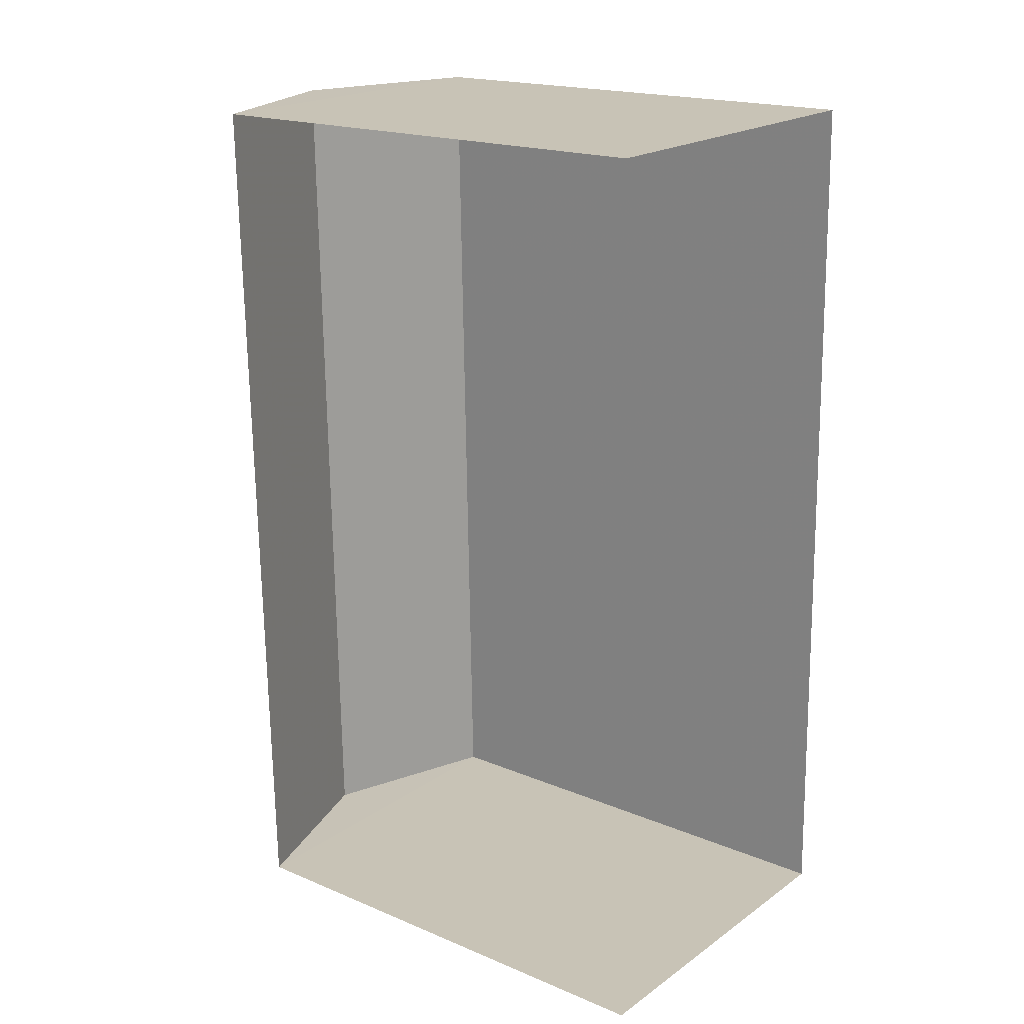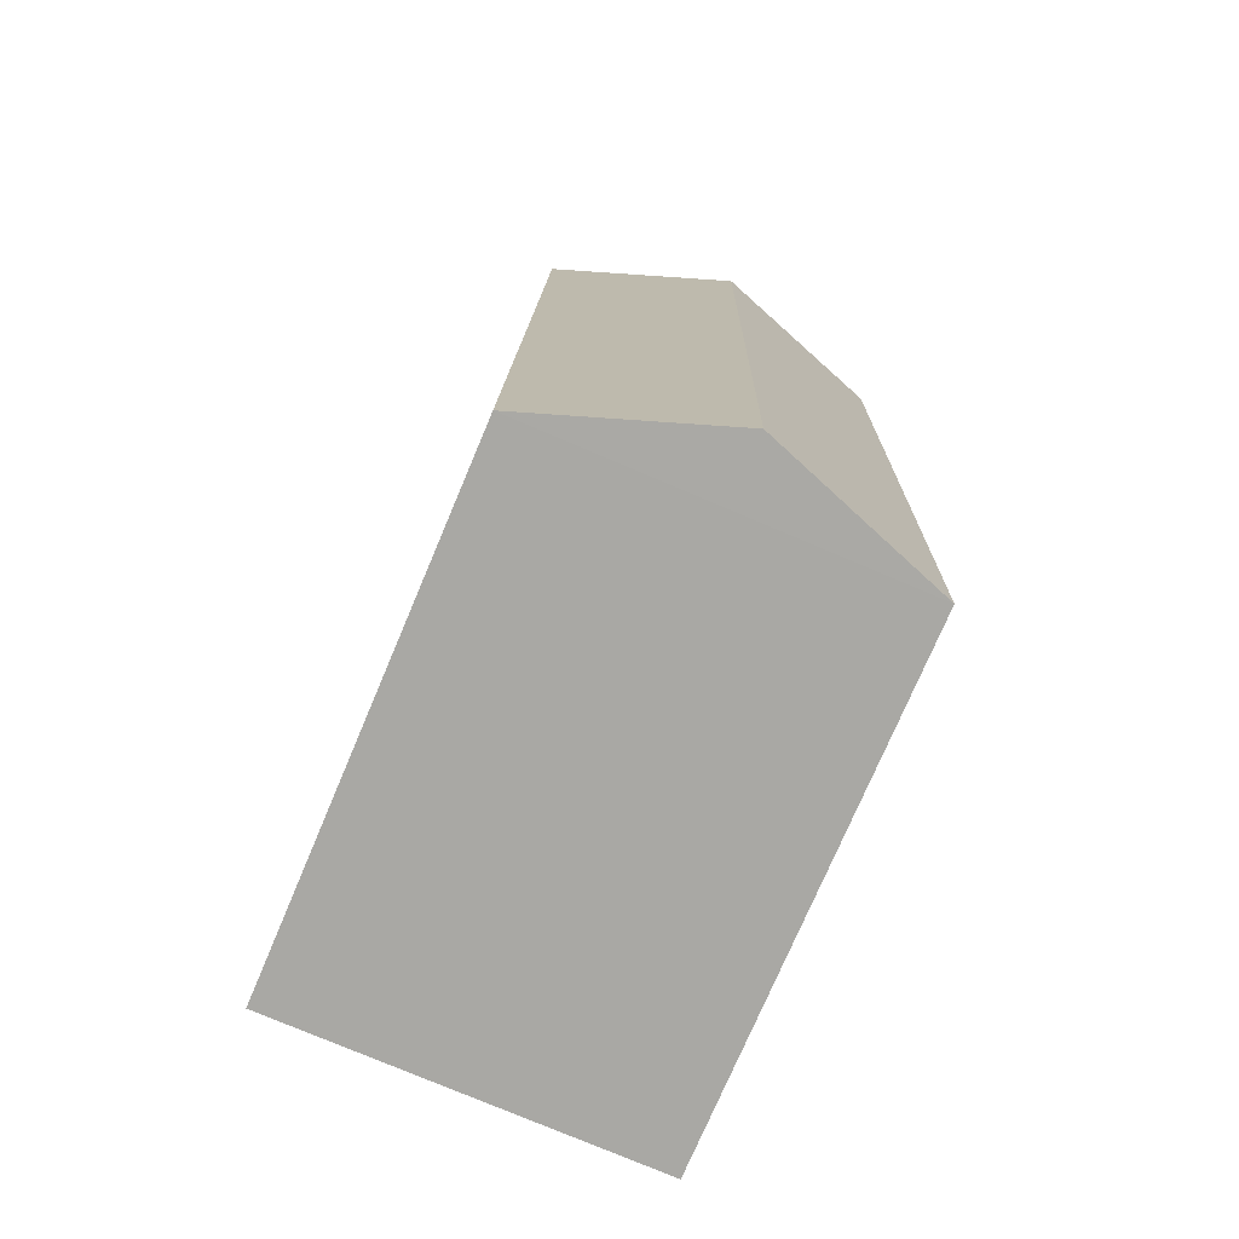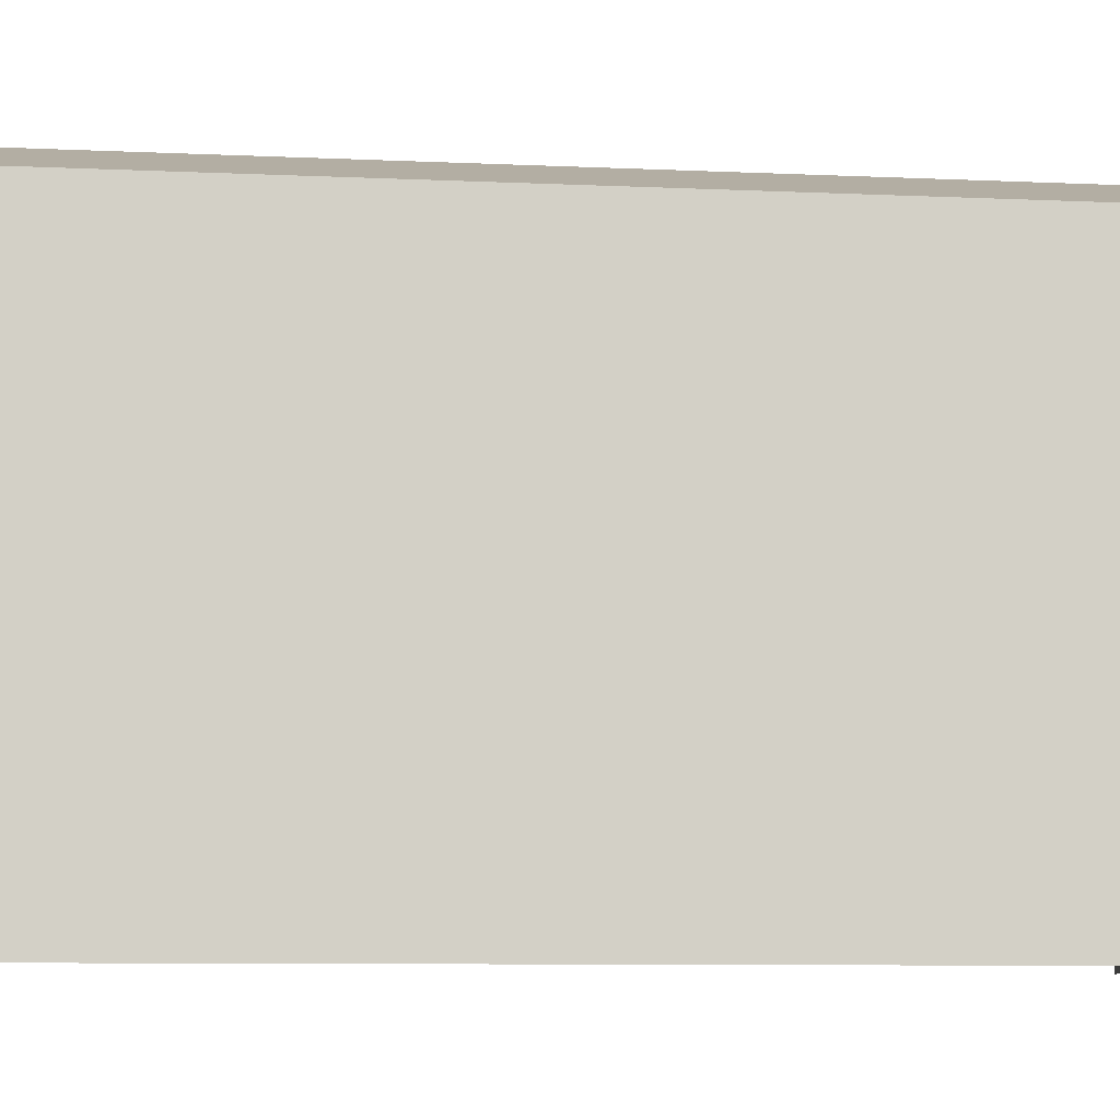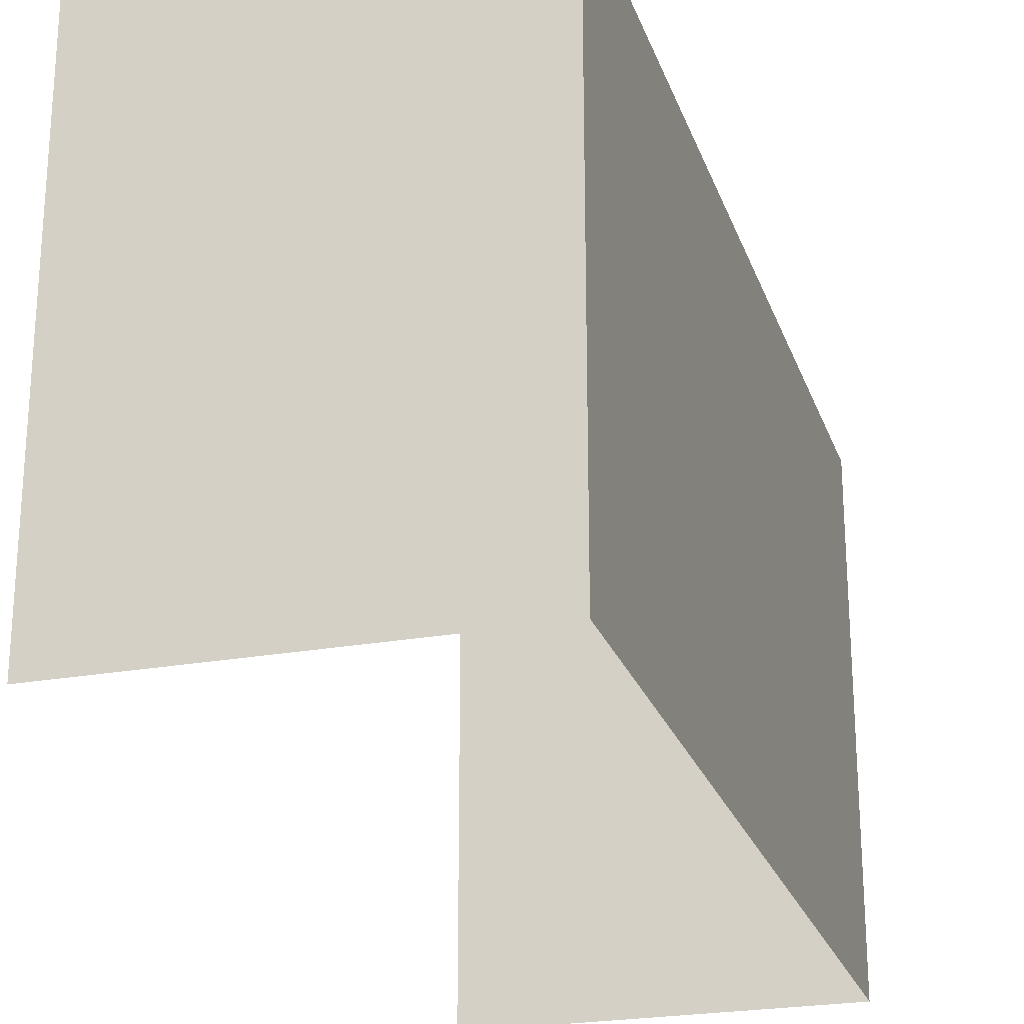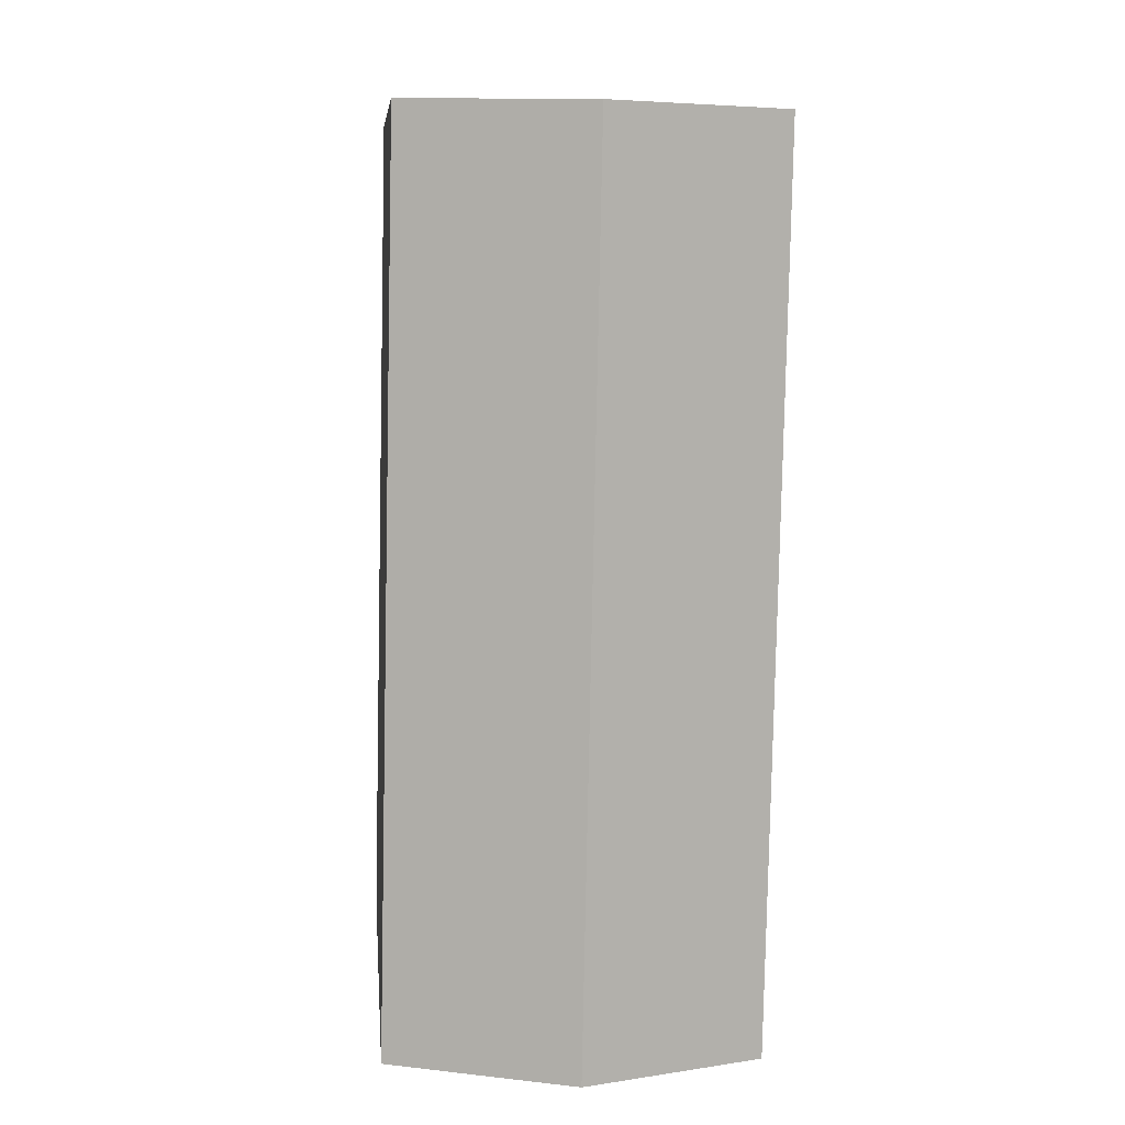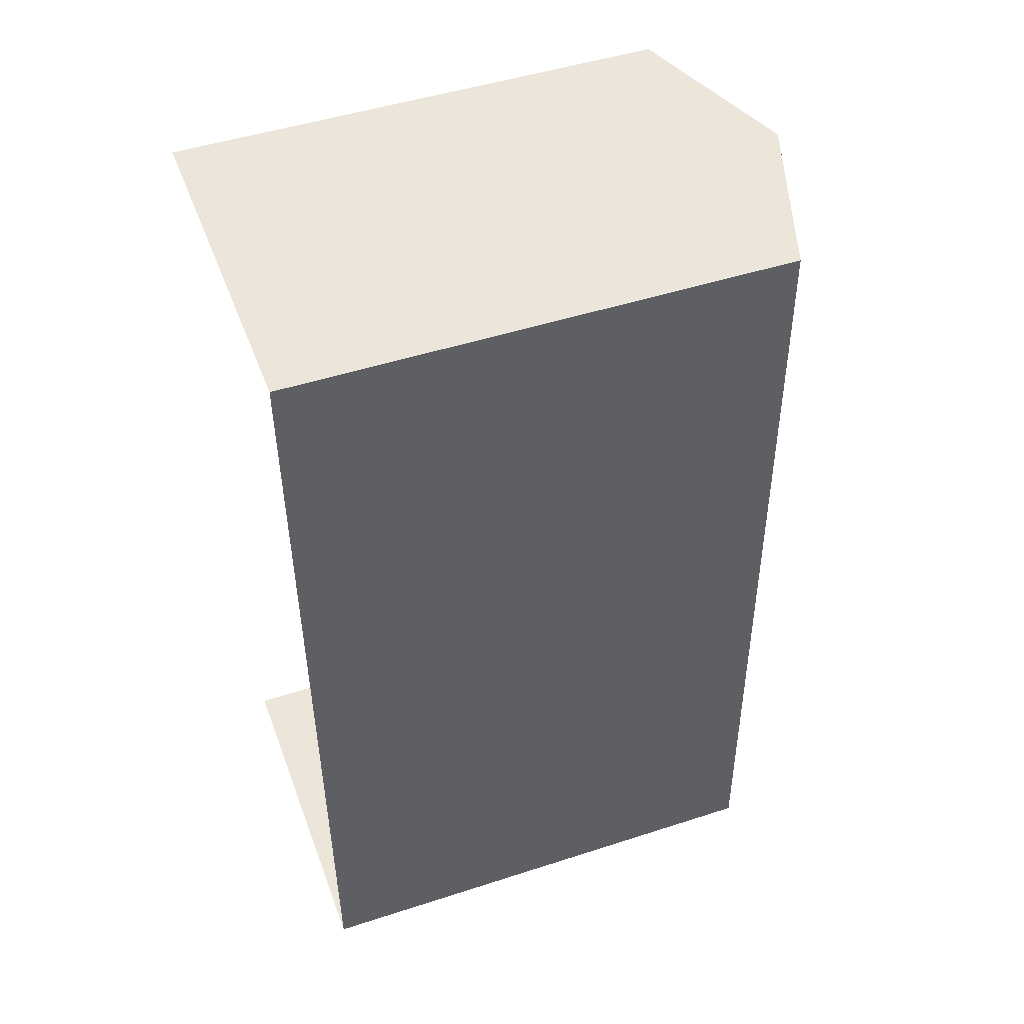
<metadata>
{"format":"obj","ext":"obj","renderer":"f3d","projection":"perspective","resolution":1024,"background":"white","views":[{"elev":18.6,"azim":128.7,"up":"+Y"},{"elev":-74.6,"azim":-22.8,"up":"+Y"},{"elev":-8.4,"azim":-98.3,"up":"+Z"},{"elev":-24.3,"azim":-164.5,"up":"+Z"},{"elev":8.7,"azim":-5.4,"up":"+Y"},{"elev":48.8,"azim":-110.0,"up":"+Y"}]}
</metadata>
<code>
v -3.737e+05 -1.042e+05 25.65
v -3.737e+05 -1.043e+05 25.65
v -3.737e+05 -1.043e+05 25.65
v -3.737e+05 -1.042e+05 25.65
v -3.737e+05 -1.043e+05 33.06
v -3.737e+05 -1.042e+05 32.24
v -3.737e+05 -1.042e+05 33.06
v -3.737e+05 -1.043e+05 32.24
v -3.737e+05 -1.042e+05 32.24
v -3.737e+05 -1.043e+05 32.24
f 1 2 3
f 1 4 2
f 6 2 4
f 6 8 2
f 5 6 7
f 5 8 6
f 9 10 5
f 7 9 5
f 3 2 10
f 10 8 5
f 10 2 8
f 9 1 3
f 10 9 3
f 6 4 9
f 6 9 7
f 4 1 9

</code>
